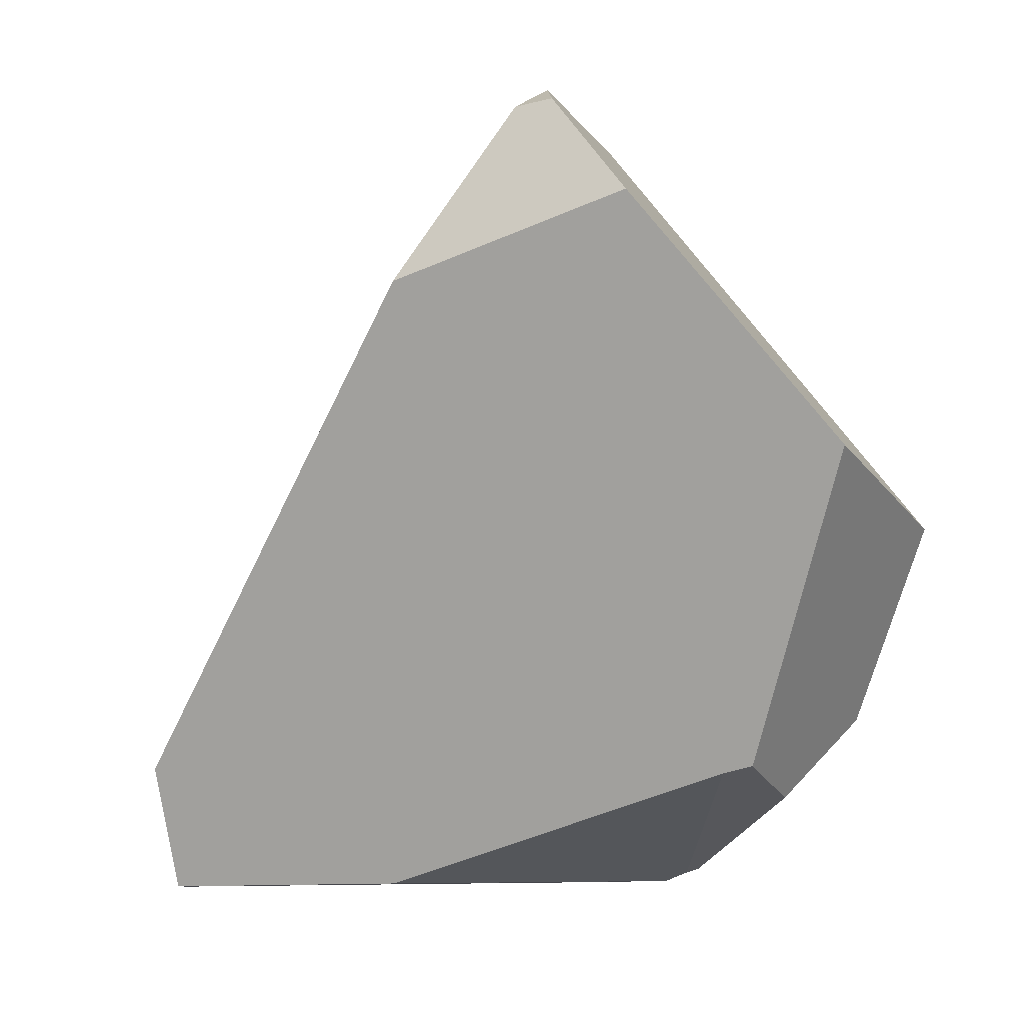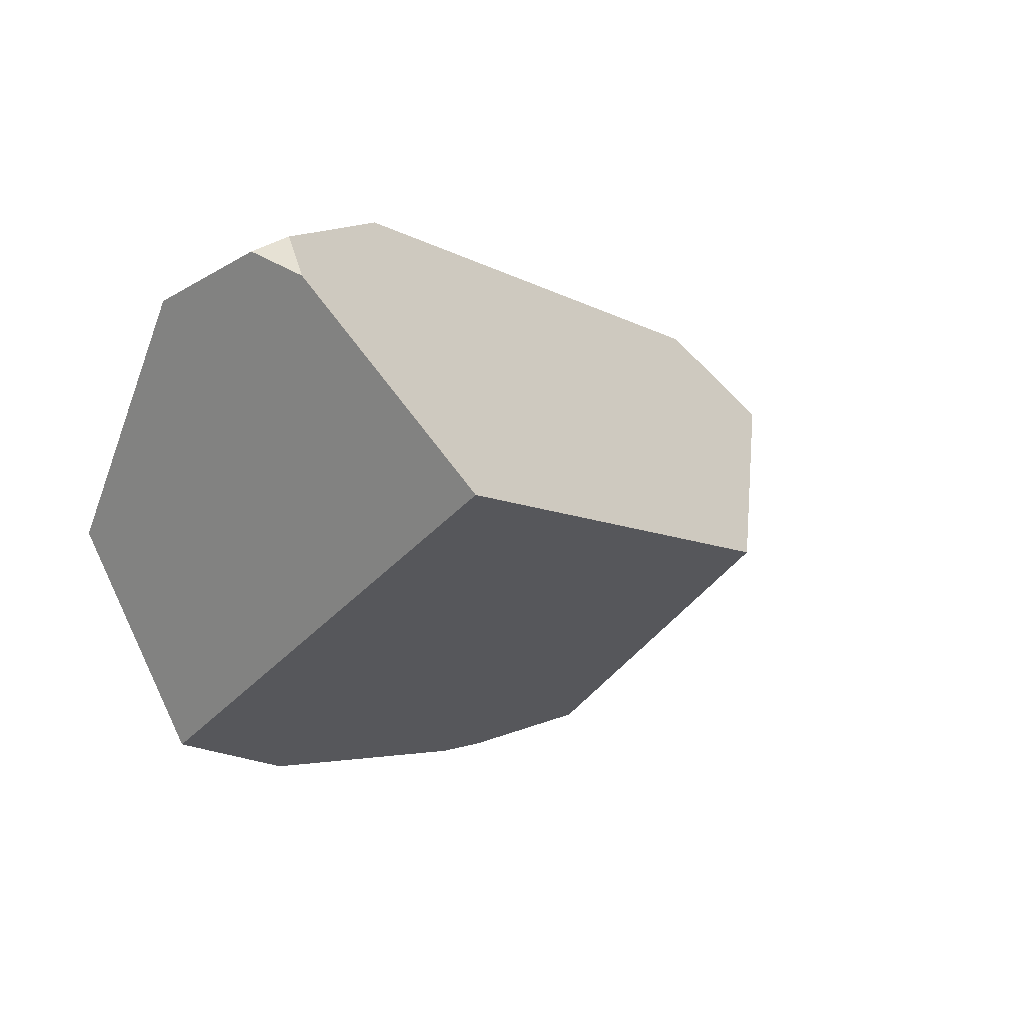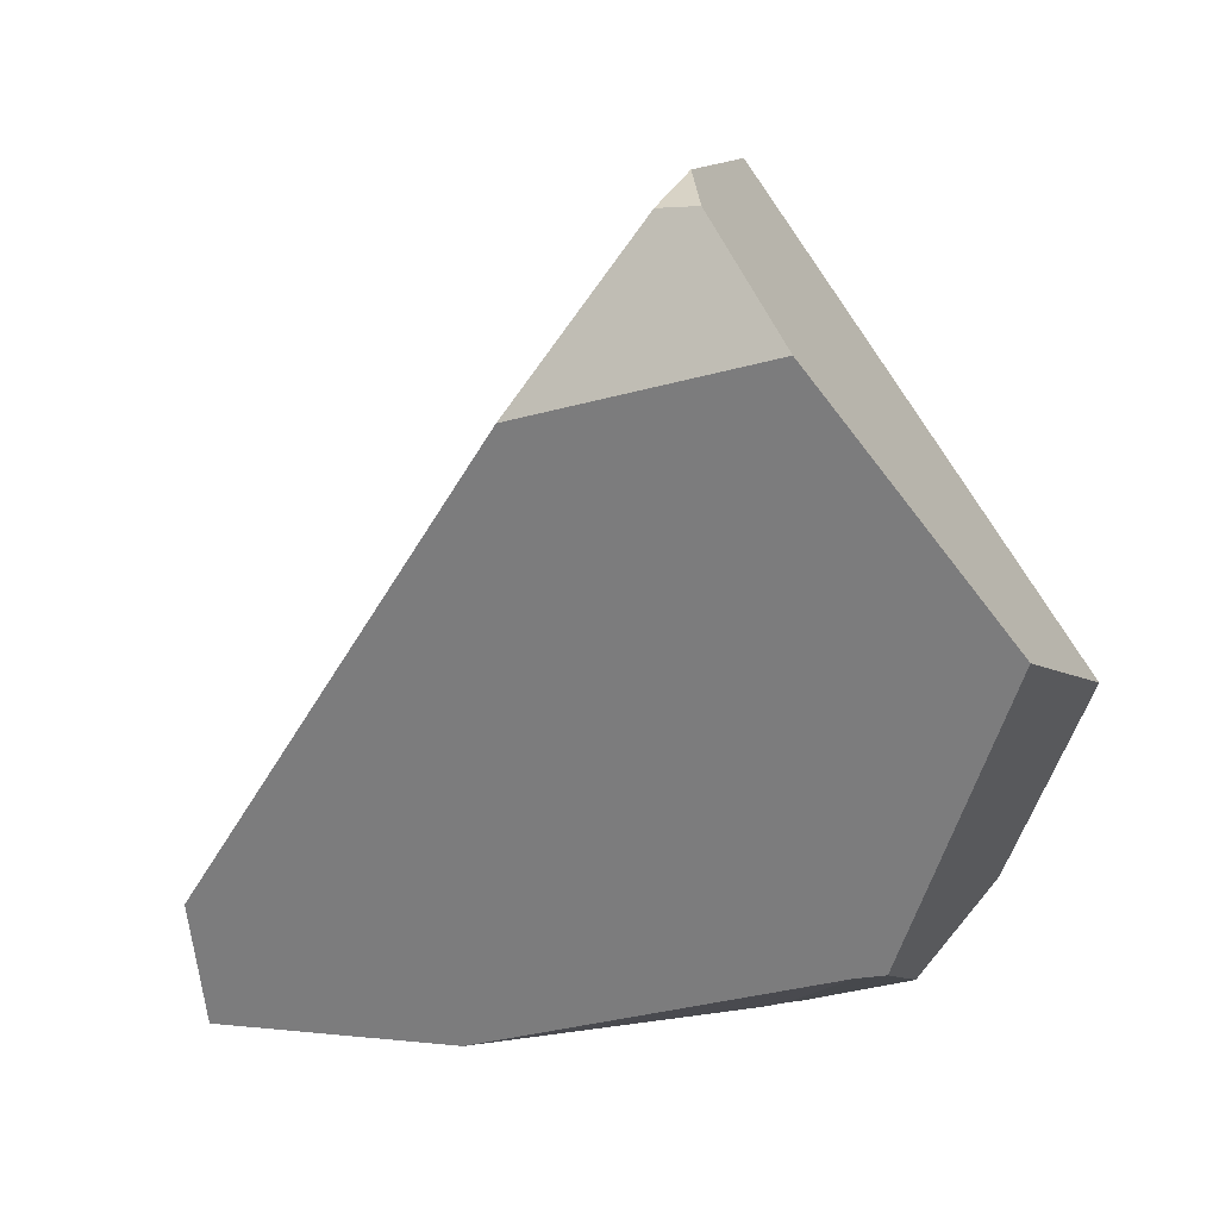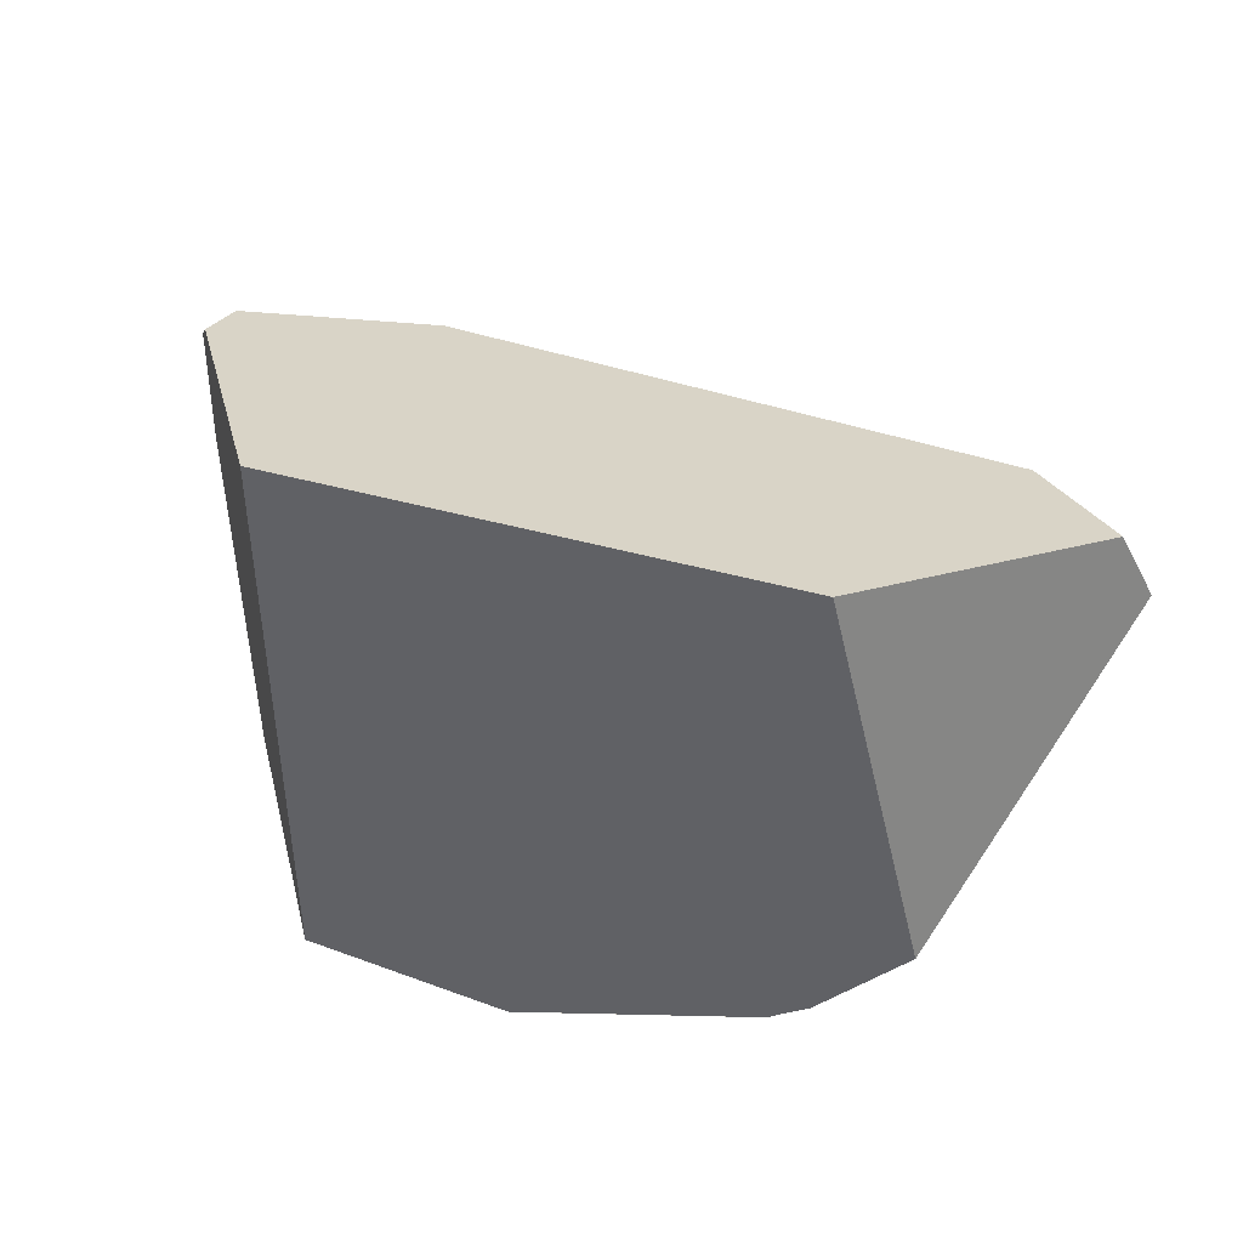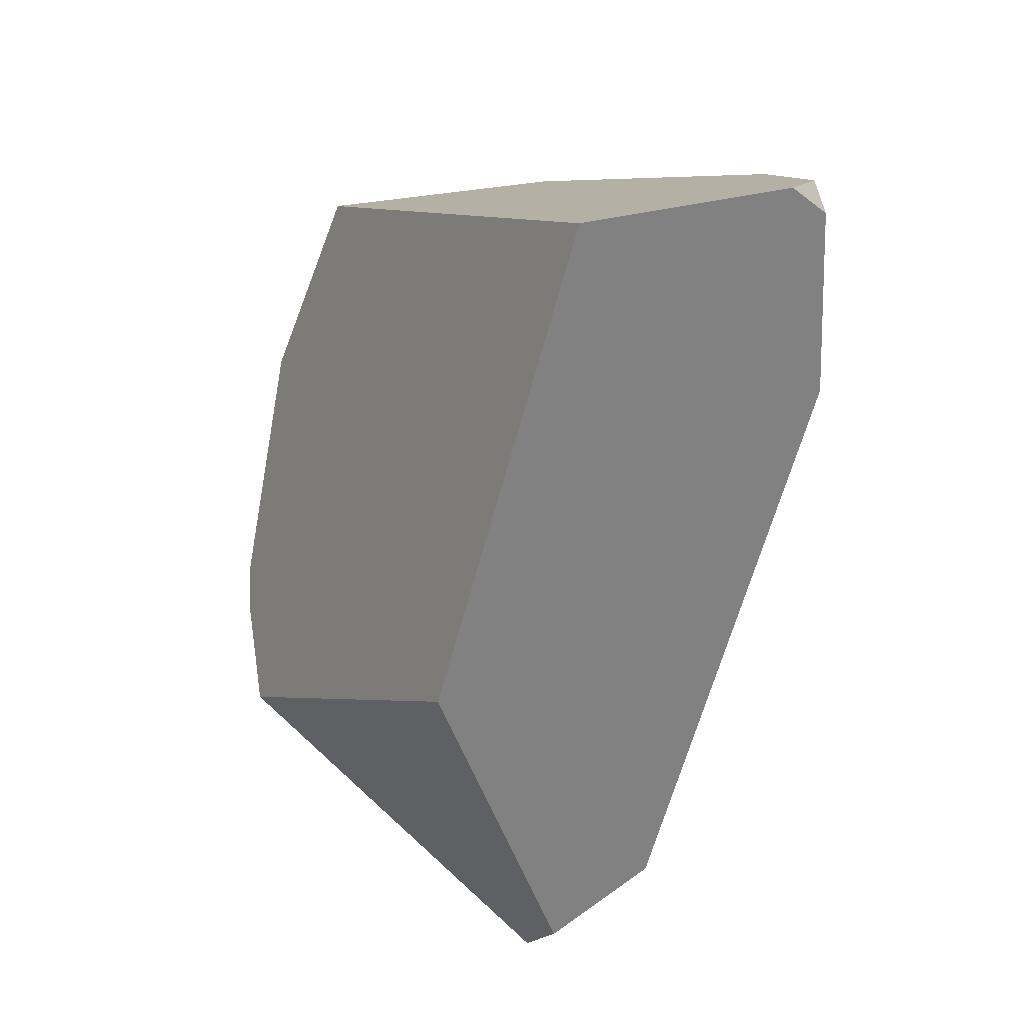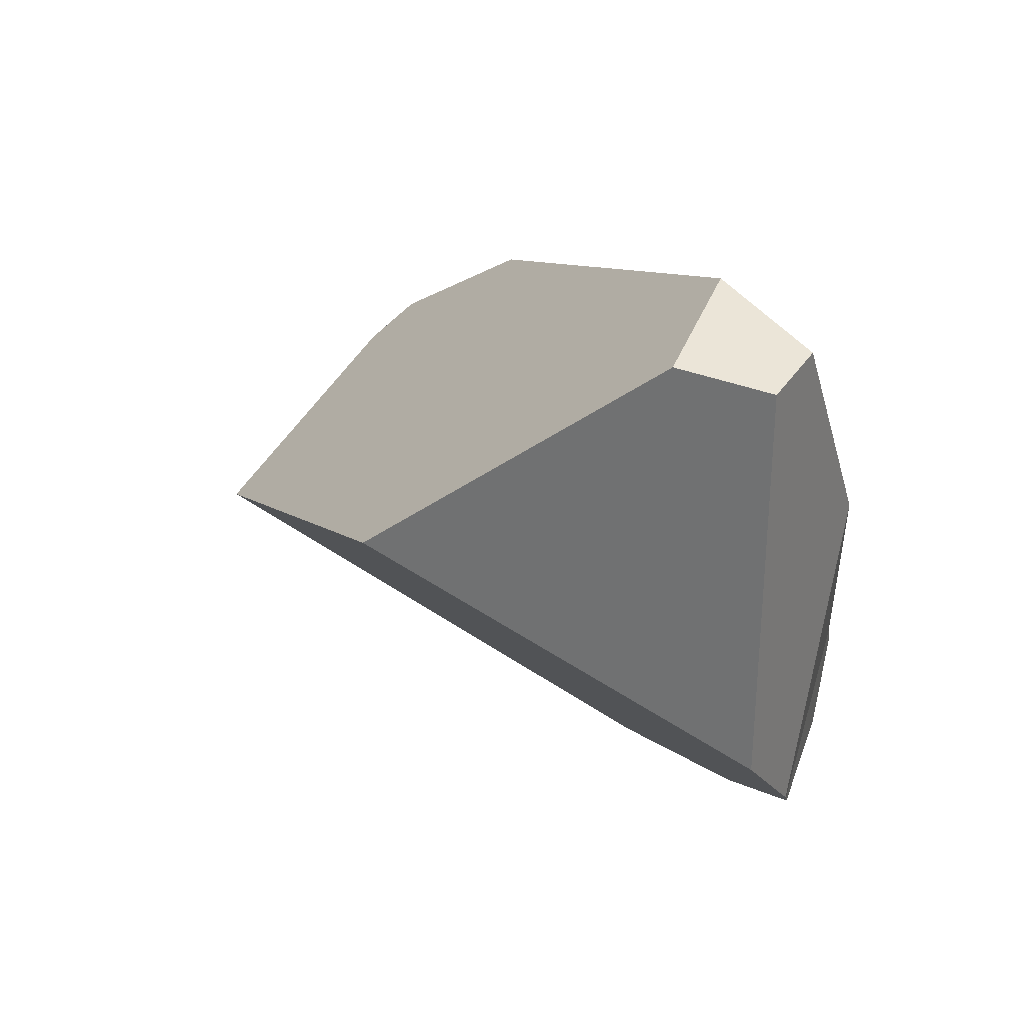
<metadata>
{"format":"obj","ext":"obj","renderer":"f3d","projection":"perspective","resolution":1024,"background":"white","views":[{"elev":-36.9,"azim":-132.3,"up":"+Z"},{"elev":2.9,"azim":-23.9,"up":"+Y"},{"elev":-20.8,"azim":-136.6,"up":"+Z"},{"elev":-19.2,"azim":19.5,"up":"+Y"},{"elev":77.1,"azim":97.7,"up":"+Z"},{"elev":-3.4,"azim":98.6,"up":"+Y"}]}
</metadata>
<code>
v -0.647 -1.708 -1.04
v -0.4621 -1.593 -1.012
v -0.482 -1.717 -0.9744
v -0.4621 -1.593 -1.012
v -0.647 -1.708 -1.04
v -0.4644 -1.59 -1.008
v -0.4644 -1.59 -1.008
v -0.4312 -1.624 -0.9889
v -0.4621 -1.593 -1.012
v -0.4712 -1.565 -0.9152
v -0.4972 -1.543 -0.9574
v -0.4716 -1.565 -0.9154
v -0.4538 -1.623 -0.8623
v -0.4712 -1.565 -0.9152
v -0.4716 -1.565 -0.9154
v -0.4532 -1.622 -0.8633
v -0.4324 -1.606 -0.8984
v -0.4532 -1.622 -0.8633
v -0.4239 -1.631 -0.9798
v -0.4324 -1.606 -0.8984
v -0.482 -1.717 -0.9744
v -0.4235 -1.632 -0.9832
v -0.4239 -1.631 -0.9798
v -0.4235 -1.632 -0.9832
v -0.4324 -1.606 -0.8984
v -0.4312 -1.624 -0.9889
v -0.4235 -1.632 -0.9832
v -0.4538 -1.623 -0.8623
v -0.4548 -1.623 -0.8608
v -0.637 -1.937 -0.9361
v -0.5215 -1.674 -0.7483
v -0.6092 -1.741 -0.6007
v -0.945 -1.678 -0.4044
v -0.637 -1.937 -0.9361
v -0.6092 -1.741 -0.6007
v -0.6375 -1.94 -0.9418
v -0.9456 -1.677 -0.404
v -1.062 -1.79 -0.5695
v -0.9976 -1.668 -0.3736
v -0.9976 -1.668 -0.3736
v -1.137 -1.462 -0.5614
v -1.062 -1.79 -0.5695
v -1.07 -1.543 -0.4609
v -1.105 -1.482 -0.5032
v -1.134 -1.46 -0.5534
v -1.137 -1.462 -0.5614
v -1.134 -1.46 -0.5534
v -1.092 -1.465 -0.6762
v -1.155 -1.477 -0.605
v -1.155 -1.477 -0.605
v -1.197 -1.621 -0.7673
v -1.158 -1.862 -0.8066
v -1.211 -1.72 -0.8452
v -1.197 -1.621 -0.7673
v -1.124 -1.763 -0.9123
v -1.211 -1.72 -0.8452
v -1.181 -1.499 -0.6715
v -1.092 -1.465 -0.6762
v -0.9117 -1.433 -0.715
v -0.9711 -1.42 -0.6825
v -1.097 -1.445 -0.5531
v -0.9711 -1.42 -0.6825
v -1.118 -1.453 -0.5508
v -1.118 -1.453 -0.5508
v -1.134 -1.46 -0.5534
v -1.105 -1.482 -0.5032
v -1.101 -1.446 -0.5482
v -1.101 -1.446 -0.5482
v -1.097 -1.445 -0.5531
v -1.101 -1.446 -0.5482
v -1.07 -1.543 -0.4609
v -0.9711 -1.42 -0.6825
v -0.945 -1.678 -0.4044
v -0.9117 -1.433 -0.715
v -0.6092 -1.741 -0.6007
v -0.5215 -1.674 -0.7483
v -0.4882 -1.547 -0.9226
v -0.5128 -1.521 -0.9333
v -0.5128 -1.521 -0.9333
v -0.4972 -1.543 -0.9574
v -0.5128 -1.521 -0.9333
v -0.4882 -1.547 -0.9226
v -0.4723 -1.564 -0.9157
v -0.4723 -1.564 -0.9157
v -0.4548 -1.623 -0.8608
v -0.9456 -1.677 -0.404
v -0.9976 -1.668 -0.3736
v -1.105 -1.482 -0.5032
v -1.181 -1.499 -0.6715
v -1.181 -1.499 -0.6715
v -1.113 -1.768 -0.9208
v -1.145 -1.896 -0.7973
v -1.124 -1.763 -0.9123
v -1.113 -1.768 -0.9208
v -1.146 -1.892 -0.7983
v -1.153 -1.875 -0.803
v -1.153 -1.874 -0.8032
v -1.158 -1.862 -0.8066
v -1.211 -1.72 -0.8452
v -1.127 -1.912 -0.7672
v -1.153 -1.874 -0.8032
v -0.6378 -1.942 -0.9457
v -1.127 -1.912 -0.7672
v -0.6305 -1.934 -0.952
v -0.6375 -1.94 -0.9418
v -0.6378 -1.942 -0.9457
v -0.6305 -1.934 -0.952
v -0.7396 -1.976 -0.9781
v -0.6382 -1.946 -0.9508
v -0.6382 -1.946 -0.9508
v -0.7442 -1.977 -0.9779
v -0.7396 -1.976 -0.9781
v -0.6382 -1.945 -0.9507
v -0.7645 -1.979 -0.9775
v -0.6382 -1.945 -0.9504
v -0.7839 -1.982 -0.9761
v -0.6382 -1.945 -0.9501
v -1.016 -1.967 -0.8916
v -0.6379 -1.943 -0.9474
v -1.042 -1.958 -0.8685
v -1.019 -1.814 -0.9936
v -1.016 -1.967 -0.8916
v -1.042 -1.958 -0.8685
v -0.9585 -1.922 -0.9868
v -0.9943 -1.975 -0.9104
v -0.9943 -1.975 -0.9104
v -0.9585 -1.922 -0.9868
v -0.7839 -1.982 -0.9761
v -0.9943 -1.975 -0.9104
v -0.7784 -1.982 -0.9778
v -0.958 -1.921 -0.9878
v -0.9525 -1.913 -0.9995
v -0.9525 -1.913 -0.9995
v -0.7645 -1.979 -0.9775
v -0.7784 -1.982 -0.9778
v -0.9541 -1.909 -1
v -0.964 -1.818 -1.017
v -0.9895 -1.829 -1.016
v -0.964 -1.818 -1.017
v -0.9895 -1.829 -1.016
v -0.9936 -1.827 -1.013
v -1.019 -1.815 -0.9936
v -0.7208 -1.733 -1.035
v -0.7396 -1.976 -0.9781
v -0.7208 -1.733 -1.035
v -0.647 -1.708 -1.04
v -0.7442 -1.977 -0.9779
v -0.964 -1.818 -1.017
v -0.7645 -1.979 -0.9775
v -1.134 -1.926 -0.789
v -1.131 -1.921 -0.7806
v -1.145 -1.896 -0.7973
v -1.134 -1.926 -0.789
v -1.129 -1.916 -0.7734
v -1.146 -1.892 -0.7983
v -1.153 -1.875 -0.803
v -0.6378 -1.943 -0.9458
v -1.129 -1.916 -0.7734
v -0.6378 -1.943 -0.9458
v -0.6378 -1.943 -0.9459
v -0.6379 -1.943 -0.947
v -0.6379 -1.943 -0.9474
v -0.6382 -1.945 -0.9501
v -0.6382 -1.945 -0.9504
v -0.6382 -1.945 -0.9507
v -0.6382 -1.946 -0.9508
v -0.6379 -1.943 -0.947
v -1.131 -1.921 -0.7806
v -0.6378 -1.943 -0.9459
v -1.134 -1.926 -0.789
v -0.9936 -1.827 -1.013
v -0.958 -1.921 -0.9878
v -0.9541 -1.909 -1
v -0.9525 -1.913 -0.9995
v -0.9895 -1.829 -1.016
v -0.7784 -1.982 -0.9778
f 1 2 3
f 4 5 6
f 7 8 9
f 7 10 8
f 10 7 11
f 10 11 12
f 13 14 15
f 16 14 13
f 16 17 14
f 18 19 20
f 21 19 18
f 19 21 22
f 8 23 24
f 25 23 8
f 10 25 8
f 3 26 27
f 3 2 26
f 21 18 28
f 29 21 28
f 29 30 21
f 31 30 29
f 30 31 32
f 33 34 35
f 33 36 34
f 37 36 33
f 37 38 36
f 39 38 37
f 40 41 42
f 43 41 40
f 44 41 43
f 45 41 44
f 46 47 48
f 49 46 48
f 42 41 50
f 42 50 51
f 51 52 42
f 51 53 52
f 54 55 56
f 54 5 55
f 57 5 54
f 58 5 57
f 58 59 5
f 58 60 59
f 48 61 62
f 48 63 61
f 48 47 63
f 64 65 66
f 67 64 66
f 61 63 68
f 69 70 71
f 72 69 71
f 72 71 73
f 73 74 72
f 74 73 75
f 74 75 76
f 77 74 76
f 78 74 77
f 79 5 59
f 80 5 79
f 6 5 80
f 81 82 11
f 82 83 11
f 77 76 84
f 84 76 85
f 85 15 84
f 13 15 85
f 12 11 83
f 86 73 71
f 71 87 86
f 71 70 88
f 89 49 48
f 51 50 90
f 55 5 91
f 92 93 94
f 95 93 92
f 96 93 95
f 97 93 96
f 98 93 97
f 93 98 99
f 100 52 101
f 42 52 100
f 102 38 103
f 36 38 102
f 104 105 106
f 104 30 105
f 21 30 104
f 107 1 3
f 107 108 1
f 109 108 107
f 110 111 112
f 113 111 110
f 113 114 111
f 115 114 113
f 115 116 114
f 117 116 115
f 117 118 116
f 119 118 117
f 118 119 120
f 121 122 123
f 124 122 121
f 122 124 125
f 126 116 118
f 127 128 129
f 127 130 128
f 131 130 127
f 132 130 131
f 133 134 135
f 136 134 133
f 136 137 134
f 138 137 136
f 139 140 141
f 142 139 141
f 142 143 139
f 91 143 142
f 91 5 143
f 144 145 146
f 147 145 144
f 147 148 145
f 149 148 147
f 94 121 123
f 150 94 123
f 92 94 150
f 151 152 153
f 154 152 151
f 100 152 154
f 100 155 152
f 100 156 155
f 100 101 156
f 157 103 158
f 102 103 157
f 104 106 159
f 104 159 160
f 104 160 161
f 104 161 162
f 104 162 163
f 104 163 164
f 104 164 165
f 104 165 166
f 120 119 167
f 167 168 120
f 169 168 167
f 169 158 168
f 157 158 169
f 120 168 170
f 124 121 171
f 171 172 124
f 173 172 171
f 173 174 172
f 175 173 171
f 114 116 176

</code>
